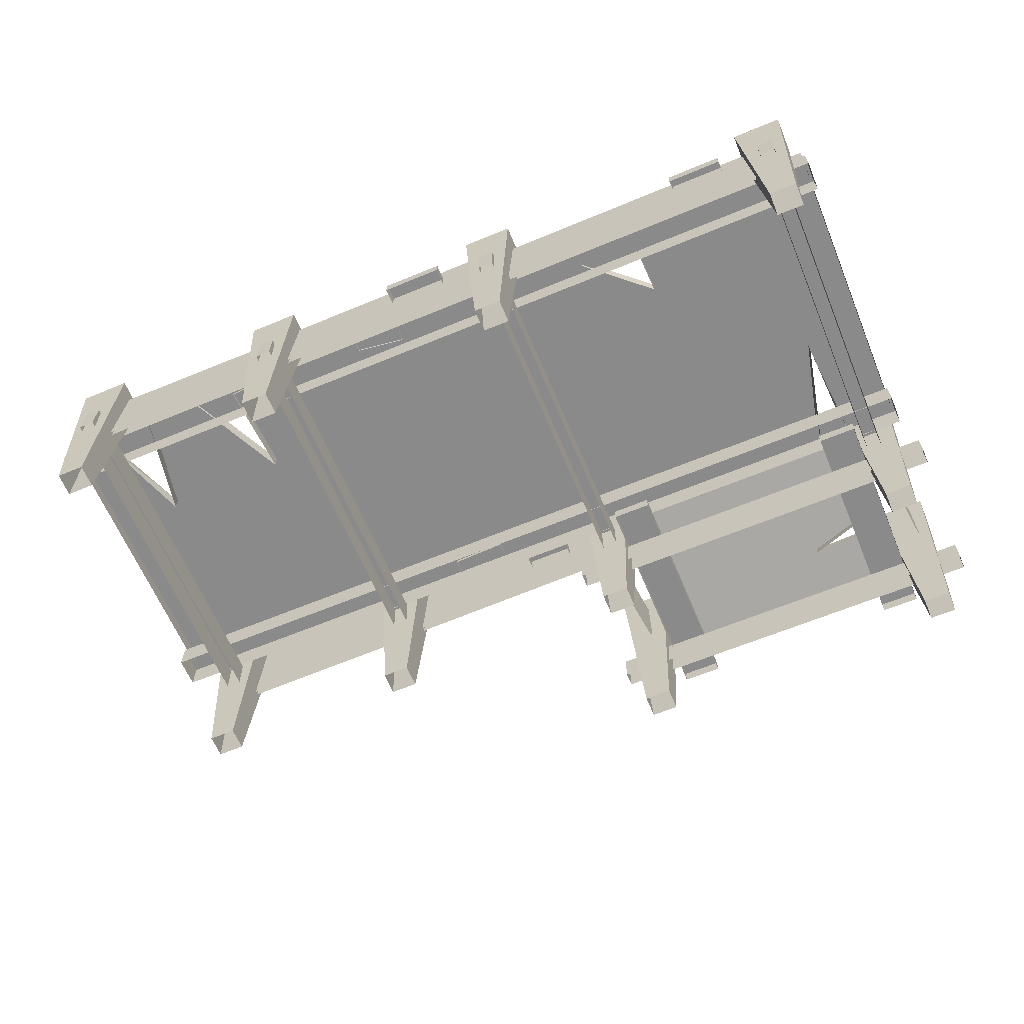
<metadata>
{"format":"obj","ext":"obj","renderer":"f3d","projection":"perspective","resolution":1024,"background":"white","views":[{"elev":-63.6,"azim":22.7,"up":"+Z"}]}
</metadata>
<code>
g dongfang_yewai_358_huzhongqiao01a_02
v -135.8 -187.3 138.3
v -102 -187.3 138.3
v -102 -162.3 138.3
v -135.8 -162.3 138.3
v -128 -182.7 0.08997
v -109.7 -182.7 0.09427
v -102 -187.3 138.3
v -135.8 -187.3 138.3
v -109.7 -182.7 0.09427
v -109.7 -167.1 0.08541
v -102 -162.3 138.3
v -102 -187.3 138.3
v -109.7 -167.1 0.08541
v -128 -167.1 0.08112
v -135.8 -162.3 138.3
v -102 -162.3 138.3
v -128 -167.1 0.08112
v -128 -182.7 0.08997
v -135.8 -187.3 138.3
v -135.8 -162.3 138.3
v -281.2 -187.3 138.3
v -247.4 -187.3 138.3
v -247.4 -162.3 138.3
v -281.2 -162.3 138.3
v -273.4 -182.7 0.08997
v -255.1 -182.7 0.09427
v -247.4 -187.3 138.3
v -281.2 -187.3 138.3
v -255.1 -182.7 0.09427
v -255.1 -167.1 0.08541
v -247.4 -162.3 138.3
v -247.4 -187.3 138.3
v -255.1 -167.1 0.08541
v -273.4 -167.1 0.08112
v -281.2 -162.3 138.3
v -247.4 -162.3 138.3
v -273.4 -167.1 0.08112
v -273.4 -182.7 0.08997
v -281.2 -187.3 138.3
v -281.2 -162.3 138.3
v 41.13 -187.3 138.3
v 74.95 -187.3 138.3
v 74.95 -162.3 138.3
v 41.13 -162.3 138.3
v 48.94 -182.7 0.08997
v 67.21 -182.7 0.09427
v 74.95 -187.3 138.3
v 41.13 -187.3 138.3
v 67.21 -182.7 0.09427
v 67.21 -167.1 0.08541
v 74.95 -162.3 138.3
v 74.95 -187.3 138.3
v 67.21 -167.1 0.08541
v 48.94 -167.1 0.08112
v 41.13 -162.3 138.3
v 74.95 -162.3 138.3
v 48.94 -167.1 0.08112
v 48.94 -182.7 0.08997
v 41.13 -187.3 138.3
v 41.13 -162.3 138.3
v 253.8 -187.3 138.3
v 287.6 -187.3 138.3
v 287.6 -162.3 138.3
v 253.8 -162.3 138.3
v 261.6 -182.7 0.08997
v 279.8 -182.7 0.09427
v 287.6 -187.3 138.3
v 253.8 -187.3 138.3
v 279.8 -182.7 0.09427
v 279.8 -167.1 0.08541
v 287.6 -162.3 138.3
v 287.6 -187.3 138.3
v 279.8 -167.1 0.08541
v 261.6 -167.1 0.08112
v 253.8 -162.3 138.3
v 287.6 -162.3 138.3
v 261.6 -167.1 0.08112
v 261.6 -182.7 0.08997
v 253.8 -187.3 138.3
v 253.8 -162.3 138.3
v 38.53 148.5 138.3
v 72.35 148.5 138.3
v 72.35 173.6 138.3
v 38.53 173.6 138.3
v 46.34 153.2 0.08993
v 64.61 153.2 0.09423
v 72.35 148.5 138.3
v 38.53 148.5 138.3
v 64.61 153.2 0.09423
v 64.61 168.8 0.08537
v 72.35 173.6 138.3
v 72.35 148.5 138.3
v 64.61 168.8 0.08537
v 46.34 168.8 0.08108
v 38.53 173.6 138.3
v 72.35 173.6 138.3
v 46.34 168.8 0.08108
v 46.34 153.2 0.08993
v 38.53 148.5 138.3
v 38.53 173.6 138.3
v 40.83 53.51 138.3
v 74.65 53.51 138.3
v 74.65 78.52 138.3
v 40.83 78.52 138.3
v 48.64 58.13 0.08994
v 66.91 58.13 0.09424
v 74.65 53.51 138.3
v 40.83 53.51 138.3
v 66.91 58.13 0.09424
v 66.91 73.75 0.08538
v 74.65 78.52 138.3
v 74.65 53.51 138.3
v 66.91 73.75 0.08538
v 48.64 73.75 0.08109
v 40.83 78.52 138.3
v 74.65 78.52 138.3
v 48.64 73.75 0.08109
v 48.64 58.13 0.08994
v 40.83 53.51 138.3
v 40.83 78.52 138.3
v 257.9 53.51 138.3
v 291.7 53.51 138.3
v 291.7 78.52 138.3
v 257.9 78.52 138.3
v 265.7 58.13 0.08994
v 284 58.13 0.09424
v 291.7 53.51 138.3
v 257.9 53.51 138.3
v 284 58.13 0.09424
v 284 73.75 0.08538
v 291.7 78.52 138.3
v 291.7 53.51 138.3
v 284 73.75 0.08538
v 265.7 73.75 0.08109
v 257.9 78.52 138.3
v 291.7 78.52 138.3
v 265.7 73.75 0.08109
v 265.7 58.13 0.08994
v 257.9 53.51 138.3
v 257.9 78.52 138.3
v 257.9 148.5 138.3
v 291.7 148.5 138.3
v 291.7 173.6 138.3
v 257.9 173.6 138.3
v 265.7 153.2 0.08993
v 284 153.2 0.09423
v 291.7 148.5 138.3
v 257.9 148.5 138.3
v 284 153.2 0.09423
v 284 168.8 0.08537
v 291.7 173.6 138.3
v 291.7 148.5 138.3
v 284 168.8 0.08537
v 265.7 168.8 0.08108
v 257.9 173.6 138.3
v 291.7 173.6 138.3
v 265.7 168.8 0.08108
v 265.7 153.2 0.08993
v 257.9 148.5 138.3
v 257.9 173.6 138.3
v 235.3 188.8 65.09
v 235.3 188.8 74
v 261.6 188.8 74.01
v 261.6 188.8 65.1
v 235.2 32.38 74
v 235.2 32.38 65.09
v 261.5 32.37 65.11
v 261.5 32.37 74.01
v 71.62 188.8 65.09
v 71.61 188.8 74
v 97.9 188.8 74.01
v 97.9 188.8 65.1
v 71.55 32.38 74
v 71.56 32.38 65.09
v 97.84 32.37 65.11
v 97.84 32.37 74.01
v -113 81.66 69.48
v -123.5 81.66 69.48
v -123.5 81.67 92.46
v -113.1 81.67 92.46
v -123.5 -188.8 69.49
v -113.1 -188.8 69.49
v -113.1 -188.8 92.46
v -123.5 -188.8 92.46
v 63.45 81.66 69.48
v 53.03 81.66 69.48
v 53.02 81.67 92.46
v 63.44 81.67 92.46
v 53.03 -188.8 69.49
v 63.45 -188.8 69.49
v 63.44 -188.8 92.46
v 53.02 -188.8 92.46
v 276.3 81.66 69.48
v 265.9 81.66 69.48
v 265.9 81.67 92.46
v 276.3 81.67 92.46
v 265.9 -188.8 69.49
v 276.3 -188.8 69.49
v 276.3 -188.8 92.46
v 265.9 -188.8 92.46
v 32.21 165.8 48.42
v 32.21 156.2 48.42
v 32.22 156.2 67.93
v 32.22 165.8 67.93
v 302.6 156.2 48.17
v 302.6 165.8 48.17
v 302.7 165.8 67.68
v 302.7 156.2 67.68
v 32.51 70.77 48.42
v 32.51 61.16 48.42
v 32.52 61.15 67.93
v 32.52 70.76 67.93
v 302.9 61.15 48.17
v 302.9 70.77 48.17
v 302.9 70.76 67.68
v 302.9 61.15 67.68
v 295.8 -163 91.97
v 295.8 -142.6 91.96
v 295.8 -142.5 111.6
v 295.8 -163 111.6
v -302.9 -142.5 91.83
v -302.9 -163 91.84
v -302.9 -163 111.5
v -302.9 -142.5 111.4
v -135.9 53.51 138.3
v -102.1 53.51 138.3
v -102.1 78.52 138.3
v -135.9 78.52 138.3
v -128.1 58.13 0.08994
v -109.8 58.13 0.09424
v -102.1 53.51 138.3
v -135.9 53.51 138.3
v -109.8 58.13 0.09424
v -109.8 73.75 0.08538
v -102.1 78.52 138.3
v -102.1 53.51 138.3
v -109.8 73.75 0.08538
v -128.1 73.75 0.08109
v -135.9 78.52 138.3
v -102.1 78.52 138.3
v -128.1 73.75 0.08109
v -128.1 58.13 0.08994
v -135.9 53.51 138.3
v -135.9 78.52 138.3
v -281.5 53.51 138.3
v -247.7 53.51 138.3
v -247.7 78.52 138.3
v -281.5 78.52 138.3
v -273.7 58.13 0.08994
v -255.4 58.13 0.09424
v -247.7 53.51 138.3
v -281.5 53.51 138.3
v -255.4 58.13 0.09424
v -255.4 73.75 0.08538
v -247.7 78.52 138.3
v -247.7 53.51 138.3
v -255.4 73.75 0.08538
v -273.7 73.75 0.08109
v -281.5 78.52 138.3
v -247.7 78.52 138.3
v -273.7 73.75 0.08109
v -273.7 58.13 0.08994
v -281.5 53.51 138.3
v -281.5 78.52 138.3
v -258.8 81.66 69.48
v -269.2 81.66 69.48
v -269.2 81.67 92.46
v -258.8 81.67 92.46
v -269.2 -188.8 69.49
v -258.8 -188.8 69.49
v -258.8 -188.8 92.46
v -269.2 -188.8 92.46
v 295.8 32.34 91.81
v 295.8 52.79 91.8
v 295.8 52.8 111.4
v 295.8 32.35 111.4
v -302.9 52.79 91.67
v -302.9 32.34 91.69
v -302.9 32.35 111.3
v -302.9 52.8 111.3
f 1 2 3
f 3 4 1
f 5 6 7
f 7 8 5
f 9 10 11
f 11 12 9
f 13 14 15
f 15 16 13
f 17 18 19
f 19 20 17
f 21 22 23
f 23 24 21
f 25 26 27
f 27 28 25
f 29 30 31
f 31 32 29
f 33 34 35
f 35 36 33
f 37 38 39
f 39 40 37
f 41 42 43
f 43 44 41
f 45 46 47
f 47 48 45
f 49 50 51
f 51 52 49
f 53 54 55
f 55 56 53
f 57 58 59
f 59 60 57
f 61 62 63
f 63 64 61
f 65 66 67
f 67 68 65
f 69 70 71
f 71 72 69
f 73 74 75
f 75 76 73
f 77 78 79
f 79 80 77
f 81 82 83
f 83 84 81
f 85 86 87
f 87 88 85
f 89 90 91
f 91 92 89
f 93 94 95
f 95 96 93
f 97 98 99
f 99 100 97
f 101 102 103
f 103 104 101
f 105 106 107
f 107 108 105
f 109 110 111
f 111 112 109
f 113 114 115
f 115 116 113
f 117 118 119
f 119 120 117
f 121 122 123
f 123 124 121
f 125 126 127
f 127 128 125
f 129 130 131
f 131 132 129
f 133 134 135
f 135 136 133
f 137 138 139
f 139 140 137
f 141 142 143
f 143 144 141
f 145 146 147
f 147 148 145
f 149 150 151
f 151 152 149
f 153 154 155
f 155 156 153
f 157 158 159
f 159 160 157
f 161 162 163
f 163 164 161
f 165 166 167
f 167 168 165
f 169 170 171
f 171 172 169
f 173 174 175
f 175 176 173
f 177 178 179
f 179 180 177
f 181 182 183
f 183 184 181
f 185 186 187
f 187 188 185
f 189 190 191
f 191 192 189
f 193 194 195
f 195 196 193
f 197 198 199
f 199 200 197
f 201 202 203
f 203 204 201
f 205 206 207
f 207 208 205
f 209 210 211
f 211 212 209
f 213 214 215
f 215 216 213
f 217 218 219
f 219 220 217
f 221 222 223
f 223 224 221
f 225 226 227
f 227 228 225
f 229 230 231
f 231 232 229
f 233 234 235
f 235 236 233
f 237 238 239
f 239 240 237
f 241 242 243
f 243 244 241
f 245 246 247
f 247 248 245
f 249 250 251
f 251 252 249
f 253 254 255
f 255 256 253
f 257 258 259
f 259 260 257
f 261 262 263
f 263 264 261
f 265 266 267
f 267 268 265
f 269 270 271
f 271 272 269
f 273 274 275
f 275 276 273
f 277 278 279
f 279 280 277
g dongfang_yewai_358_huzhongqiao01a_02
v 235.2 32.38 65.09
v 235.2 32.38 74
v 235.3 188.8 74
v 235.3 188.8 65.09
v 261.5 32.37 65.11
v 261.6 188.8 65.1
v 261.6 188.8 74.01
v 261.5 32.37 74.01
v 235.3 188.8 74
v 235.2 32.38 74
v 261.5 32.37 74.01
v 261.6 188.8 74.01
v 71.56 32.38 65.09
v 71.55 32.38 74
v 71.61 188.8 74
v 71.62 188.8 65.09
v 97.84 32.37 65.11
v 97.9 188.8 65.1
v 97.9 188.8 74.01
v 97.84 32.37 74.01
v 71.61 188.8 74
v 71.55 32.38 74
v 97.84 32.37 74.01
v 97.9 188.8 74.01
v -113.1 -188.8 92.46
v -113.1 81.67 92.46
v -123.5 81.67 92.46
v -123.5 -188.8 92.46
v -113.1 -188.8 69.49
v -113 81.66 69.48
v -113.1 81.67 92.46
v -113.1 -188.8 92.46
v -123.5 81.66 69.48
v -123.5 -188.8 69.49
v -123.5 -188.8 92.46
v -123.5 81.67 92.46
v 63.44 -188.8 92.46
v 63.44 81.67 92.46
v 53.02 81.67 92.46
v 53.02 -188.8 92.46
v 63.45 -188.8 69.49
v 63.45 81.66 69.48
v 63.44 81.67 92.46
v 63.44 -188.8 92.46
v 53.03 81.66 69.48
v 53.03 -188.8 69.49
v 53.02 -188.8 92.46
v 53.02 81.67 92.46
v 276.3 -188.8 92.46
v 276.3 81.67 92.46
v 265.9 81.67 92.46
v 265.9 -188.8 92.46
v 276.3 -188.8 69.49
v 276.3 81.66 69.48
v 276.3 81.67 92.46
v 276.3 -188.8 92.46
v 265.9 81.66 69.48
v 265.9 -188.8 69.49
v 265.9 -188.8 92.46
v 265.9 81.67 92.46
v 302.7 165.8 67.68
v 32.22 165.8 67.93
v 32.22 156.2 67.93
v 302.7 156.2 67.68
v 302.6 165.8 48.17
v 32.21 165.8 48.42
v 32.22 165.8 67.93
v 302.7 165.8 67.68
v 32.21 156.2 48.42
v 302.6 156.2 48.17
v 302.7 156.2 67.68
v 32.22 156.2 67.93
v 302.9 70.76 67.68
v 32.52 70.76 67.93
v 32.52 61.15 67.93
v 302.9 61.15 67.68
v 302.9 70.77 48.17
v 32.51 70.77 48.42
v 32.52 70.76 67.93
v 302.9 70.76 67.68
v 32.51 61.16 48.42
v 302.9 61.15 48.17
v 302.9 61.15 67.68
v 32.52 61.15 67.93
v -302.9 -163 111.5
v 295.8 -163 111.6
v 295.8 -142.5 111.6
v -302.9 -142.5 111.4
v -302.9 -163 91.84
v 295.8 -163 91.97
v 295.8 -163 111.6
v -302.9 -163 111.5
v 295.8 -142.6 91.96
v -302.9 -142.5 91.83
v -302.9 -142.5 111.4
v 295.8 -142.5 111.6
v -258.8 -188.8 92.46
v -258.8 81.67 92.46
v -269.2 81.67 92.46
v -269.2 -188.8 92.46
v -258.8 -188.8 69.49
v -258.8 81.66 69.48
v -258.8 81.67 92.46
v -258.8 -188.8 92.46
v -269.2 81.66 69.48
v -269.2 -188.8 69.49
v -269.2 -188.8 92.46
v -269.2 81.67 92.46
v -302.9 32.35 111.3
v 295.8 32.35 111.4
v 295.8 52.8 111.4
v -302.9 52.8 111.3
v -302.9 32.34 91.69
v 295.8 32.34 91.81
v 295.8 32.35 111.4
v -302.9 32.35 111.3
v 295.8 52.79 91.8
v -302.9 52.79 91.67
v -302.9 52.8 111.3
v 295.8 52.8 111.4
f 281 282 283
f 283 284 281
f 285 286 287
f 287 288 285
f 289 290 291
f 291 292 289
f 293 294 295
f 295 296 293
f 297 298 299
f 299 300 297
f 301 302 303
f 303 304 301
f 305 306 307
f 307 308 305
f 309 310 311
f 311 312 309
f 313 314 315
f 315 316 313
f 317 318 319
f 319 320 317
f 321 322 323
f 323 324 321
f 325 326 327
f 327 328 325
f 329 330 331
f 331 332 329
f 333 334 335
f 335 336 333
f 337 338 339
f 339 340 337
f 341 342 343
f 343 344 341
f 345 346 347
f 347 348 345
f 349 350 351
f 351 352 349
f 353 354 355
f 355 356 353
f 357 358 359
f 359 360 357
f 361 362 363
f 363 364 361
f 365 366 367
f 367 368 365
f 369 370 371
f 371 372 369
f 373 374 375
f 375 376 373
f 377 378 379
f 379 380 377
f 381 382 383
f 383 384 381
f 385 386 387
f 387 388 385
f 389 390 391
f 391 392 389
f 393 394 395
f 395 396 393
f 397 398 399
f 399 400 397
g dongfang_yewai_358_huzhongqiao01a_02
v -258.1 72.59 130.5
v -127.8 72.59 129.4
v -127.8 72.59 72.8
v -258.1 72.59 70.78
v 50.29 78.11 123.8
v 50.29 78.11 81.64
v 58.31 150.4 82.66
v 58.31 150.4 122.6
v -121 72.59 134.8
v 55.43 72.59 135.9
v 55.43 72.59 79.25
v -121 72.59 75.09
v 273.2 78.11 121.7
v 273.2 78.11 79.52
v 281.2 150.4 82.66
v 281.2 150.4 122.6
v 272.9 78.11 121.7
v 280.9 150.4 122.6
v 280.9 150.4 82.66
v 272.9 78.11 79.52
v -121 -175.6 134.8
v -121 -175.6 75.09
v 59.32 -175.6 78.24
v 59.32 -175.6 134.9
v 69.19 -175.6 123.9
v 69.19 -175.6 64.16
v 259.9 -175.6 68.26
v 259.9 -175.6 124.9
v -258.1 -175.6 131
v -258.1 -175.6 71.24
v -127.8 -175.6 72.85
v -127.8 -175.6 129.5
v 49.47 78.11 123.8
v 57.49 150.4 122.6
v 57.49 150.4 82.66
v 49.47 78.11 81.64
v -121 -173.6 134.8
v 59.32 -173.6 134.9
v 59.32 -173.6 78.24
v -121 -173.6 75.09
v 69.19 -173.6 123.9
v 259.9 -173.6 124.9
v 259.9 -173.6 68.26
v 69.19 -173.6 64.16
v -258.1 -173.6 131
v -127.8 -173.6 129.5
v -127.8 -173.6 72.85
v -258.1 -173.6 71.24
v -258.1 69.85 130.5
v -258.1 69.85 70.78
v -127.8 69.85 72.8
v -127.8 69.85 129.4
v -121 69.85 134.8
v -121 69.85 75.09
v 55.43 69.85 79.25
v 55.43 69.85 135.9
f 401 402 403
f 403 404 401
f 405 406 407
f 407 408 405
f 409 410 411
f 411 412 409
f 413 414 415
f 415 416 413
f 417 418 419
f 419 420 417
f 421 422 423
f 423 424 421
f 425 426 427
f 427 428 425
f 429 430 431
f 431 432 429
f 433 434 435
f 435 436 433
f 437 438 439
f 439 440 437
f 441 442 443
f 443 444 441
f 445 446 447
f 447 448 445
f 449 450 451
f 451 452 449
f 453 454 455
f 455 456 453
g dongfang_yewai_358_huzhongqiao01a_02
v 116.6 -163.4 109.4
v 117 -163.4 120
v -28.83 -163.4 120
v -28.42 -163.4 109.5
v 293.9 -163.4 109.4
v 293.9 54.36 109.4
v 293.9 54.36 120
v 293.9 -163.4 120
v -300.3 54.36 109.4
v -300.3 54.36 120
v -64.96 54.36 120
v -64.76 54.36 109.1
v -300.3 54.36 109.4
v -300.3 -163.4 109.4
v -300.3 -163.4 120
v -300.3 54.36 120
v -234.9 -163.4 120
v -234.9 -163.4 109.6
v -197.1 -163.4 109.2
v -196.9 -163.4 120
v 293.9 54.36 120
v 293.9 54.36 109.4
v 257.7 54.36 109.1
v 255.6 54.36 120
v -249.3 -87.48 120
v -300.3 54.36 120
v -300.3 -163.4 120
v -279.4 -163.4 120
v -279.4 -163.4 120
v -300.3 -163.4 120
v -300.3 -163.4 109.4
v -276.9 -163.4 109.6
v -27.79 -146.1 120
v -27.56 41.12 120
v -65.44 42.47 120
v -61.43 -150.8 120
v -164.5 -155.4 120
v -164.9 -155.4 109.2
v -62.55 -163.4 109.5
v -62.35 -163.4 120
v -164.5 -155.4 120
v -62.35 -163.4 120
v -161 -90.12 120
v 251.7 -19.94 120
v 293.9 54.36 120
v 255.6 54.36 120
v -27.11 54.36 109.1
v -27.43 54.36 120
v 233.9 54.36 120
v 235.2 54.36 109.1
v 293.9 -163.4 109.4
v 293.9 -163.4 120
v 158.9 -163.4 120
v 158.9 -163.4 109.4
v 160.4 -110.9 120
v 117.8 -148.4 120
v 293.9 -163.4 120
v 117 -163.4 120
v -28.83 -163.4 120
v 134.5 80.6 109.6
v 134.3 80.6 118.7
v 177 80.6 118.7
v 177.3 80.6 109.3
v 177 80.6 118.7
v 134.3 80.6 118.7
v 134.2 35.99 118.7
v 176.1 35.77 118.7
v 134.2 35.99 118.7
v 134.3 80.6 118.7
v 134.5 80.6 109.6
v 134.2 35.99 109.7
v 177 80.6 118.7
v 176.1 35.77 118.7
v 176.1 35.77 109.1
v 177.3 80.6 109.3
v 251.7 -19.94 120
v 255.6 54.36 120
v 257.7 54.36 109.1
v 251.7 -19.94 108.8
v 233.9 54.36 120
v 251.7 -19.94 120
v 251.7 -19.94 108.8
v 235.2 54.36 109.1
v 117.8 -148.4 120
v 117 -163.4 120
v 116.6 -163.4 109.4
v 117.8 -148.4 109.4
v 160.4 -110.9 120
v 117.8 -148.4 120
v 117.8 -148.4 109.4
v 160.4 -110.9 109.4
v 158.9 -163.4 120
v 160.4 -110.9 120
v 160.4 -110.9 109.4
v 158.9 -163.4 109.4
v -28.83 -163.4 120
v -27.79 -146.1 120
v -27.79 -146.1 109.7
v -28.42 -163.4 109.5
v -27.79 -146.1 120
v -61.43 -150.8 120
v -61.43 -150.8 109.7
v -27.79 -146.1 109.7
v -61.43 -150.8 120
v -62.35 -163.4 120
v -62.55 -163.4 109.5
v -61.43 -150.8 109.7
v -164.5 -155.4 120
v -161 -90.12 120
v -161 -90.12 109
v -164.9 -155.4 109.2
v -161 -90.12 120
v -196.9 -163.4 120
v -197.1 -163.4 109.2
v -161 -90.12 109
v -234.9 -163.4 120
v -249.3 -87.48 120
v -249.3 -87.48 109.7
v -234.9 -163.4 109.6
v -249.3 -87.48 120
v -279.4 -163.4 120
v -276.9 -163.4 109.6
v -249.3 -87.48 109.7
v -27.56 41.12 120
v -27.43 54.36 120
v -27.11 54.36 109.1
v -27.56 41.12 108.9
v -65.44 42.47 120
v -27.56 41.12 120
v -27.56 41.12 108.9
v -65.44 42.47 108.9
v -64.96 54.36 120
v -65.44 42.47 120
v -65.44 42.47 108.9
v -64.76 54.36 109.1
v 237 -183.2 109.7
v 237.2 -183.2 118.8
v 199.9 -183.2 118.8
v 199.7 -183.2 109.4
v 199.9 -183.2 118.8
v 237.2 -183.2 118.8
v 237.3 -141.8 118.8
v 200.7 -141.6 118.8
v 237.3 -141.8 118.8
v 237.2 -183.2 118.8
v 237 -183.2 109.7
v 237.3 -141.8 109.8
v 199.9 -183.2 118.8
v 200.7 -141.6 118.8
v 200.7 -141.6 109.3
v 199.7 -183.2 109.4
v -11.45 74.68 109.6
v -11.63 74.68 118.7
v 20.48 74.68 118.7
v 20.67 74.68 109.3
v 20.48 74.68 118.7
v -11.63 74.68 118.7
v -11.72 38.61 118.7
v 19.81 38.43 118.7
v -11.72 38.61 118.7
v -11.63 74.68 118.7
v -11.45 74.68 109.6
v -11.72 38.61 109.7
v 20.48 74.68 118.7
v 19.81 38.43 118.7
v 19.81 38.43 109.1
v 20.67 74.68 109.3
v 17.8 -186.7 109.6
v 18.03 -186.7 118.7
v -22.61 -186.7 118.7
v -22.85 -186.7 109.3
v -22.61 -186.7 118.7
v 18.03 -186.7 118.7
v 18.15 -150.7 118.7
v -21.77 -150.5 118.7
v 18.15 -150.7 118.7
v 18.03 -186.7 118.7
v 17.8 -186.7 109.6
v 18.15 -150.7 109.7
v -22.61 -186.7 118.7
v -21.77 -150.5 118.7
v -21.77 -150.5 109.1
v -22.85 -186.7 109.3
v -234.9 -163.4 120
v -196.9 -163.4 120
v 71.66 53.07 103.8
v 261.1 53.07 103.8
v 261.1 55.37 113.4
v 71.66 55.37 113.4
v 261.1 114 89.32
v 261.1 116.7 98.78
v 261.1 55.37 113.4
v 261.1 53.07 103.8
v 261.1 175.9 74.41
v 71.66 175.9 74.41
v 71.66 178.2 84.06
v 261.1 178.2 84.06
v 71.66 175.9 74.41
v 71.66 53.07 103.8
v 71.66 55.37 113.4
v 71.66 178.2 84.06
v 261.1 175.9 74.41
v 261.1 178.2 84.06
v 261.1 131.9 95.14
v 261.1 129.3 85.67
v 71.66 178.2 84.06
v 71.66 55.37 113.4
v 203 133.9 94.65
v 261.1 178.2 84.06
v 203 133.9 94.65
v 261.1 116.7 98.78
v 261.1 114 89.32
v 203 131.7 85.19
v 261.1 131.9 95.14
v 203 133.9 94.65
v 203 131.7 85.19
v 261.1 129.3 85.67
v 261.1 55.37 113.4
v 261.1 116.7 98.78
v 233.9 54.36 120
v -27.43 54.36 120
v -64.96 54.36 120
v 158.9 -163.4 120
v 261.1 131.9 95.14
f 457 458 459
f 459 460 457
f 461 462 463
f 463 464 461
f 465 466 467
f 467 468 465
f 469 470 471
f 471 472 469
f 473 474 475
f 475 476 473
f 477 478 479
f 479 480 477
f 481 482 483
f 483 484 481
f 485 486 487
f 487 488 485
f 489 490 491
f 491 492 489
f 493 494 495
f 495 496 493
f 497 498 492
f 492 499 497
f 500 501 502
f 503 504 505
f 505 506 503
f 507 508 509
f 509 510 507
f 511 490 512
f 511 513 500
f 514 512 489
f 489 515 514
f 516 517 518
f 518 519 516
f 520 521 522
f 522 523 520
f 524 525 526
f 526 527 524
f 528 529 530
f 530 531 528
f 532 533 534
f 534 535 532
f 536 537 538
f 538 539 536
f 540 541 542
f 542 543 540
f 544 545 546
f 546 547 544
f 548 549 550
f 550 551 548
f 552 553 554
f 554 555 552
f 556 557 558
f 558 559 556
f 560 561 562
f 562 563 560
f 564 565 566
f 566 567 564
f 568 569 570
f 570 571 568
f 572 573 574
f 574 575 572
f 576 577 578
f 578 579 576
f 580 581 582
f 582 583 580
f 584 585 586
f 586 587 584
f 588 589 590
f 590 591 588
f 592 593 594
f 594 595 592
f 596 597 598
f 598 599 596
f 600 601 602
f 602 603 600
f 604 605 606
f 606 607 604
f 608 609 610
f 610 611 608
f 612 613 614
f 614 615 612
f 616 617 618
f 618 619 616
f 620 621 622
f 622 623 620
f 624 625 626
f 626 627 624
f 628 629 630
f 630 631 628
f 632 633 634
f 634 635 632
f 636 637 638
f 638 639 636
f 481 640 641
f 641 499 481
f 481 499 482
f 499 491 482
f 491 499 492
f 642 643 644
f 644 645 642
f 646 647 648
f 648 649 646
f 650 651 652
f 652 653 650
f 654 655 656
f 656 657 654
f 658 659 660
f 660 661 658
f 662 663 664
f 664 665 662
f 666 667 668
f 668 669 666
f 670 671 672
f 672 673 670
f 674 675 664
f 664 663 674
f 500 513 501
f 490 489 512
f 676 677 490
f 491 678 482
f 511 679 513
f 511 500 676
f 511 676 490
f 664 680 665

</code>
